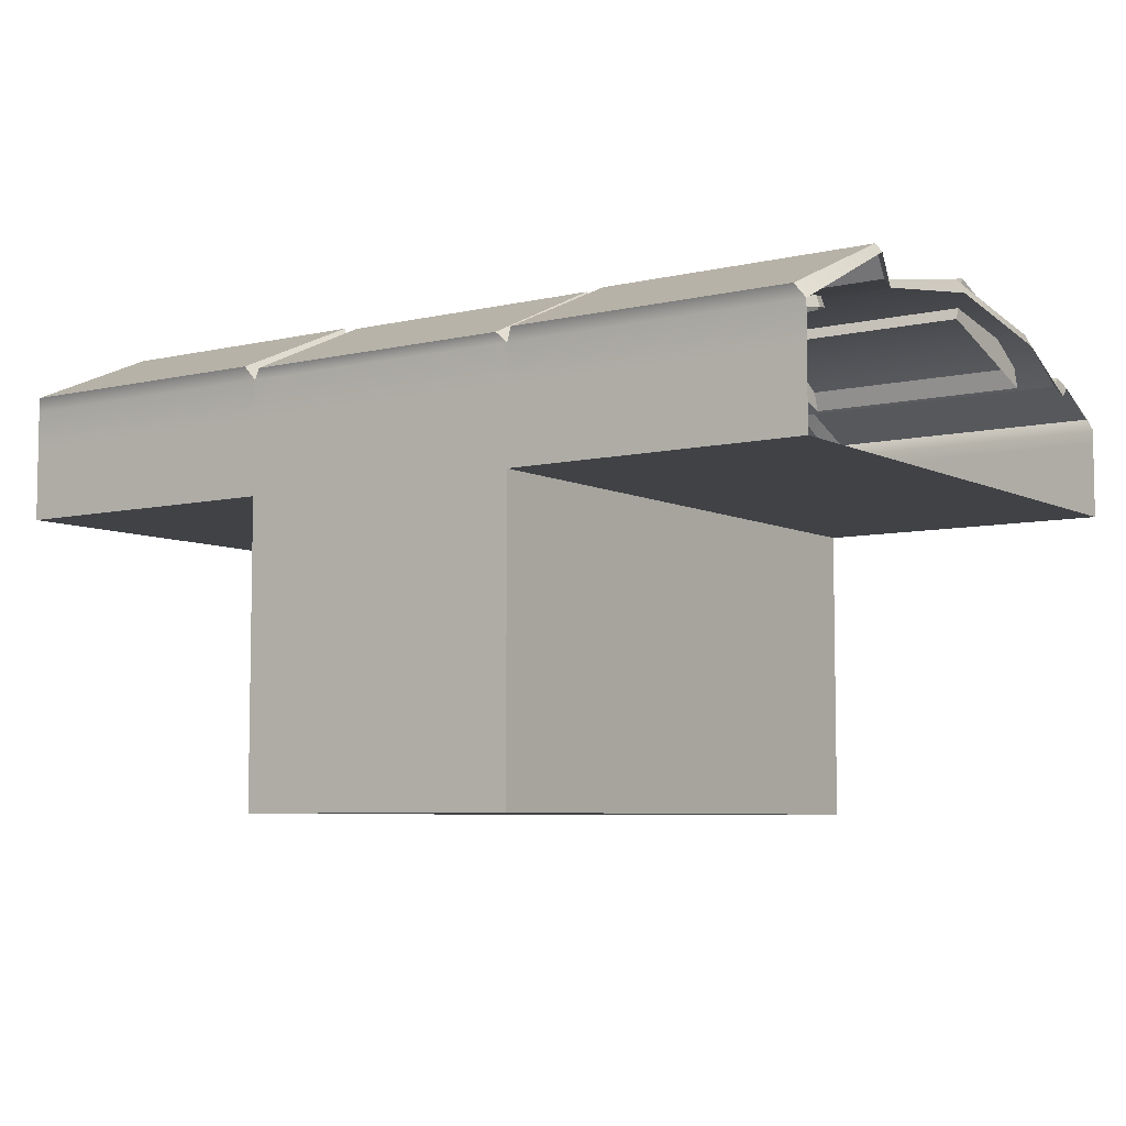
<metadata>
{"format":"obj","ext":"obj","renderer":"f3d","projection":"perspective","resolution":1024,"background":"white","views":[{"elev":-6.5,"azim":35.0,"up":"+Z"}]}
</metadata>
<code>
g pCube200
v 1.237 0.1854 0.6964
v 1.265 0.2317 0.7518
v 1.312 0.2393 0.7052
v 1.265 0.1898 0.6694
v 1.265 0.1898 0.6694
v 1.312 0.2393 0.7052
v 1.329 0.2497 0.6414
v 1.275 0.1958 0.6326
v 1.125 0.1958 0.6326
v 1.071 0.2497 0.6414
v 1.088 0.2393 0.7052
v 1.135 0.1898 0.6694
v 1.135 0.1898 0.6694
v 1.088 0.2393 0.7052
v 1.135 0.2317 0.7518
v 1.163 0.1854 0.6964
v 1.163 0.1854 0.6964
v 1.135 0.2317 0.7518
v 1.2 0.2289 0.7689
v 1.2 0.1838 0.7063
v 1.2 0.1838 0.7063
v 1.2 0.2289 0.7689
v 1.265 0.2317 0.7518
v 1.237 0.1854 0.6964
v 1.265 0.2317 0.7518
v 1.275 0.3025 0.7809
v 1.329 0.3113 0.727
v 1.312 0.2393 0.7052
v 1.312 0.2393 0.7052
v 1.329 0.3113 0.727
v 1.349 0.3233 0.6534
v 1.329 0.2497 0.6414
v 1.071 0.2497 0.6414
v 1.051 0.3233 0.6534
v 1.071 0.3113 0.727
v 1.088 0.2393 0.7052
v 1.088 0.2393 0.7052
v 1.071 0.3113 0.727
v 1.125 0.3025 0.7809
v 1.135 0.2317 0.7518
v 1.135 0.2317 0.7518
v 1.125 0.3025 0.7809
v 1.2 0.2993 0.8006
v 1.2 0.2289 0.7689
v 1.2 0.3761 0.7929
v 1.135 0.3789 0.7758
v 1.071 0.3113 0.727
v 1.088 0.3865 0.7291
v 1.265 0.3789 0.7758
v 1.275 0.3025 0.7809
v 1.2 0.4388 0.7478
v 1.163 0.4404 0.7379
v 1.2 0.2289 0.7689
v 1.2 0.2993 0.8006
v 1.275 0.3025 0.7809
v 1.265 0.2317 0.7518
v 1.275 0.3025 0.7809
v 1.265 0.3789 0.7758
v 1.312 0.3865 0.7291
v 1.329 0.3113 0.727
v 1.329 0.3113 0.727
v 1.312 0.3865 0.7291
v 1.329 0.3969 0.6654
v 1.349 0.3233 0.6534
v 1.051 0.3233 0.6534
v 1.071 0.3969 0.6654
v 1.088 0.3865 0.7291
v 1.071 0.3113 0.727
v 1.265 0.3789 0.7758
v 1.237 0.4404 0.7379
v 1.265 0.4448 0.7109
v 1.312 0.3865 0.7291
v 1.312 0.3865 0.7291
v 1.265 0.4448 0.7109
v 1.275 0.4508 0.6741
v 1.329 0.3969 0.6654
v 1.071 0.3969 0.6654
v 1.125 0.4508 0.6741
v 1.135 0.4448 0.7109
v 1.088 0.3865 0.7291
v 1.088 0.3865 0.7291
v 1.135 0.4448 0.7109
v 1.163 0.4404 0.7379
v 1.135 0.3789 0.7758
v 1.2 0.3761 0.7929
v 1.2 0.4388 0.7478
v 1.237 0.4404 0.7379
v 1.265 0.3789 0.7758
v 1.265 0.1898 0.6694
v 1.2 0.176 0.6294
v 1.237 0.1854 0.6964
v 1.275 0.1958 0.6326
v 1.2 0.176 0.6294
v 1.265 0.1898 0.6694
v 1.135 0.1898 0.6694
v 1.2 0.176 0.6294
v 1.125 0.1958 0.6326
v 1.163 0.1854 0.6964
v 1.2 0.176 0.6294
v 1.135 0.1898 0.6694
v 1.2 0.1838 0.7063
v 1.2 0.176 0.6294
v 1.163 0.1854 0.6964
v 1.237 0.1854 0.6964
v 1.2 0.176 0.6294
v 1.2 0.1838 0.7063
v 1.237 0.4404 0.7379
v 1.2 0.4705 0.6774
v 1.265 0.4448 0.7109
v 1.265 0.4448 0.7109
v 1.2 0.4705 0.6774
v 1.275 0.4508 0.6741
v 1.125 0.4508 0.6741
v 1.2 0.4705 0.6774
v 1.135 0.4448 0.7109
v 1.135 0.4448 0.7109
v 1.2 0.4705 0.6774
v 1.163 0.4404 0.7379
v 1.163 0.4404 0.7379
v 1.2 0.4705 0.6774
v 1.2 0.4388 0.7478
v 1.2 0.4388 0.7478
v 1.2 0.4705 0.6774
v 1.237 0.4404 0.7379
v 0.03729 0.1854 0.6964
v 0.06459 0.2317 0.7518
v 0.1119 0.2393 0.7052
v 0.06459 0.1898 0.6694
v 0.1292 0.2497 0.6414
v 0.07458 0.1958 0.6326
v 0 0.1838 0.7063
v 0 0.2289 0.7689
v -0.03729 0.1854 0.6964
v -0.06459 0.2317 0.7518
v -0.06459 0.1898 0.6694
v -0.1119 0.2393 0.7052
v -0.07458 0.1958 0.6326
v -0.1292 0.2497 0.6414
v 0.1292 0.3113 0.727
v 0.07458 0.3025 0.7809
v 0.1492 0.3233 0.6534
v -0.1292 0.3113 0.727
v -0.1492 0.3233 0.6534
v -0.07458 0.3025 0.7809
v 0 0.2993 0.8006
v 0.1119 0.3865 0.7291
v 0.06459 0.3789 0.7758
v 0.1292 0.3969 0.6654
v -0.1119 0.3865 0.7291
v -0.1292 0.3969 0.6654
v -0.06459 0.3789 0.7758
v 0 0.3761 0.7929
v 0.06459 0.4448 0.7109
v 0.03729 0.4404 0.7379
v 0.07458 0.4508 0.6741
v -0.06459 0.4448 0.7109
v -0.07458 0.4508 0.6741
v -0.03729 0.4404 0.7379
v 0 0.4388 0.7478
v 0 0.4705 0.6774
v 0 0.176 0.6294
v -1.8 1.8 0.3
v -1.8 1.8 0
v -0.6 1.8 0
v -0.6 1.8 0.3
v -0.6 1.8 0.3583
v -1.8 1.8 0.3583
v -0.6 -0.6 0.3
v -0.6 -0.6 0
v -1.8 -0.6 0
v -1.8 -0.6 0.3
v -1.8 -0.5997 0.4495
v -0.6 -0.5997 0.4495
v -1.8 0 0
v -0.6 0 0
v -0.6 0.6 0
v -1.8 0.6 0
v -1.8 -0.6 0
v -0.6 -0.6 0
v -1.8 1.2 0
v -0.6 1.2 0
v -0.6 1.5 0
v -1.8 1.5 0
v -0.6 1.8 0
v -1.8 1.8 0
v -0.6286 0.02128 0.6415
v -1.771 0.02128 0.6415
v -1.771 0.6 0.7542
v -0.6286 0.6 0.7542
v -1.771 1.218 0.6545
v -0.6286 1.218 0.6545
v -1.771 1.492 0.4957
v -0.6286 1.492 0.4957
v -0.6286 -0.6251 0.5015
v -1.771 -0.6251 0.5015
v -1.771 -0.04408 0.7535
v -0.6286 -0.04408 0.7535
v -0.6286 1.528 0.5345
v -1.771 1.528 0.5345
v -1.771 1.826 0.4103
v -0.6286 1.826 0.4103
v -0.6286 1.492 0.4957
v -1.771 1.492 0.4957
v -1.771 1.528 0.5345
v -0.6286 1.528 0.5345
v -1.771 0.02128 0.6415
v -0.6286 0.02128 0.6415
v -0.6286 -0.04408 0.7535
v -1.771 -0.04408 0.7535
v -1.163 0.1854 0.6964
v -1.135 0.2317 0.7518
v -1.088 0.2393 0.7052
v -1.135 0.1898 0.6694
v -1.071 0.2497 0.6414
v -1.125 0.1958 0.6326
v -1.2 0.1838 0.7063
v -1.2 0.2289 0.7689
v -1.237 0.1854 0.6964
v -1.265 0.2317 0.7518
v -1.265 0.1898 0.6694
v -1.312 0.2393 0.7052
v -1.275 0.1958 0.6326
v -1.329 0.2497 0.6414
v -1.071 0.3113 0.727
v -1.125 0.3025 0.7809
v -1.051 0.3233 0.6534
v -1.329 0.3113 0.727
v -1.349 0.3233 0.6534
v -1.275 0.3025 0.7809
v -1.2 0.2993 0.8006
v -1.088 0.3865 0.7291
v -1.135 0.3789 0.7758
v -1.071 0.3969 0.6654
v -1.312 0.3865 0.7291
v -1.329 0.3969 0.6654
v -1.265 0.3789 0.7758
v -1.2 0.3761 0.7929
v -1.135 0.4448 0.7109
v -1.163 0.4404 0.7379
v -1.125 0.4508 0.6741
v -1.265 0.4448 0.7109
v -1.275 0.4508 0.6741
v -1.237 0.4404 0.7379
v -1.2 0.4388 0.7478
v -1.2 0.4705 0.6774
v -1.2 0.176 0.6294
v -0.6 1.8 0
v 0.6 1.8 0
v 0.6 1.8 0.3
v -0.6 1.8 0.3
v 0.6 1.8 0.3583
v -0.6 1.8 0.3583
v -0.6 -0.6 0.3
v 0.6 -0.6 0.3
v 0.6 -0.6 0
v -0.6 -0.6 0
v -0.6 -0.5997 0.4495
v 0.6 -0.5997 0.4495
v -0.6 1.5 -1.2
v 0.6 1.5 -1.2
v 0.6 1.8 -1.2
v -0.6 1.8 -1.2
v -0.6 1.2 -1.2
v 0.6 1.2 -1.2
v -0.6 0.6 -1.2
v 0.6 0.6 -1.2
v -0.6 0 -1.2
v 0.6 0 -1.2
v -0.6 -0.6 -1.2
v 0.6 -0.6 -1.2
v -0.5629 0.6 0.74
v 0.5629 0.6 0.74
v 0.5629 0.016 0.6312
v -0.5629 0.016 0.6312
v -0.5629 1.213 0.641
v 0.5629 1.213 0.641
v -0.5629 1.494 0.4843
v 0.5629 1.494 0.4843
v -0.5629 1.53 0.5231
v 0.5629 1.53 0.5231
v 0.5629 1.494 0.4843
v -0.5629 1.494 0.4843
v -0.5629 1.819 0.3974
v 0.5629 1.819 0.3974
v 0.5629 1.53 0.5231
v -0.5629 1.53 0.5231
v -0.5629 0.016 0.6312
v 0.5629 0.016 0.6312
v 0.5629 -0.04735 0.7438
v -0.5629 -0.04735 0.7438
v -0.5629 -0.04735 0.7438
v 0.5629 -0.04735 0.7438
v 0.5629 -0.6188 0.4886
v -0.5629 -0.6188 0.4886
v 0.6 1.8 0
v 1.8 1.8 0
v 1.8 1.8 0.3
v 0.6 1.8 0.3
v 1.8 1.8 0.3583
v 0.6 1.8 0.3583
v 0.6334 1.825 0.408
v 0.6 -0.6 0.3
v 1.8 -0.6 0.3
v 1.8 -0.6 0
v 0.6 -0.6 0
v 0.6 -0.5997 0.4495
v 1.8 -0.5997 0.4495
v 0.6 1.5 0
v 1.8 1.5 0
v 1.8 1.8 0
v 0.6 1.8 0
v 0.6 1.2 0
v 1.8 1.2 0
v 0.6 0.6 0
v 1.8 0.6 0
v 0.6 0 0
v 1.8 0 0
v 0.6 -0.6 0
v 1.8 -0.6 0
v 0.6334 0.6 0.7517
v 1.767 0.6 0.7517
v 1.767 0.02037 0.6398
v 0.6334 0.02037 0.6398
v 0.6334 1.217 0.6521
v 1.767 1.217 0.6521
v 0.6334 1.492 0.4937
v 1.767 1.492 0.4937
v 0.6334 1.528 0.5325
v 1.767 1.528 0.5325
v 1.767 1.492 0.4937
v 0.6334 1.492 0.4937
v 0.6334 1.825 0.408
v 1.767 1.825 0.408
v 1.767 1.528 0.5325
v 0.6334 1.528 0.5325
v 0.6334 0.02037 0.6398
v 1.767 0.02037 0.6398
v 1.767 -0.04465 0.7518
v 0.6334 -0.04465 0.7518
v 0.6334 -0.04465 0.7518
v 1.767 -0.04465 0.7518
v 1.767 -0.624 0.4993
v 0.6334 -0.624 0.4993
v -0.6 1.5 0
v -0.6 1.5 -1.2
v -0.6 1.8 -1.2
v -0.6 1.8 0
v -0.6 1.2 0
v -0.6 1.2 -1.2
v -0.6 0.6 0
v -0.6 0.6 -1.2
v -0.6 0 0
v -0.6 0 -1.2
v -0.6 -0.6 0
v -0.6 -0.6 -1.2
v -0.6 1.8 0
v -0.6 1.8 -1.2
v 0.6 1.8 -1.2
v 0.6 1.8 0
v 0.6 1.8 0
v 0.6 1.8 -1.2
v 0.6 1.5 -1.2
v 0.6 1.5 0
v 0.6 1.2 -1.2
v 0.6 1.2 0
v 0.6 0.6 -1.2
v 0.6 0.6 0
v 0.6 0 -1.2
v 0.6 0 0
v 0.6 -0.6 -1.2
v 0.6 -0.6 0
v 0.6 -0.6 0
v 0.6 -0.6 -1.2
v -0.6 -0.6 -1.2
v -0.6 -0.6 0
v -0.6 0.6 0.697
v -0.5629 0.6 0.74
v -0.5629 0.016 0.6312
v -0.6 0 0.6
v 0.6 0 0.6
v 0.5629 0.016 0.6312
v 0.5629 0.6 0.74
v 0.6 0.6 0.697
v 0.5629 1.213 0.641
v 0.6 1.2 0.6
v 0.5629 1.494 0.4843
v 0.6 1.5 0.45
v 0.5629 1.53 0.5231
v 0.6 1.536 0.4888
v 0.5629 1.819 0.3974
v 0.6 1.8 0.3583
v 0.6 -0.05727 0.7145
v 0.5629 -0.04735 0.7438
v 0.6 -0.5997 0.4495
v 0.5629 -0.6188 0.4886
v -0.6 1.2 0.6
v -0.5629 1.213 0.641
v -0.5629 0.6 0.74
v -0.6 0.6 0.697
v -0.6 1.5 0.45
v -0.5629 1.494 0.4843
v -0.5629 1.213 0.641
v -0.6 1.2 0.6
v -0.6 1.536 0.4888
v -0.5629 1.53 0.5231
v -0.5629 1.494 0.4843
v -0.6 1.5 0.45
v -0.6 1.8 0.3583
v -0.5629 1.819 0.3974
v -0.5629 1.53 0.5231
v -0.6 1.536 0.4888
v 0.6 1.8 0.3583
v 0.5629 1.819 0.3974
v -0.5629 1.819 0.3974
v -0.6 1.8 0.3583
v -0.6 0 0.6
v -0.5629 0.016 0.6312
v -0.5629 -0.04735 0.7438
v -0.6 -0.05727 0.7145
v -0.6 -0.05727 0.7145
v -0.5629 -0.04735 0.7438
v -0.5629 -0.6188 0.4886
v -0.6 -0.5997 0.4495
v -0.6 -0.5997 0.4495
v -0.5629 -0.6188 0.4886
v 0.5629 -0.6188 0.4886
v 0.6 -0.5997 0.4495
v 0.6 0.6 0.697
v 0.6334 0.6 0.7517
v 0.6334 0.02037 0.6398
v 0.6 0 0.6
v 0.6 1.2 0.6
v 0.6334 1.217 0.6521
v 0.6 1.5 0.45
v 0.6334 1.492 0.4937
v 0.6 1.536 0.4888
v 0.6334 1.528 0.5325
v 0.6 1.8 0.3583
v 0.6334 1.825 0.408
v 0.6334 -0.04465 0.7518
v 0.6 -0.05727 0.7145
v 0.6334 -0.624 0.4993
v 0.6 -0.5997 0.4495
v 1.8 0 0.6
v 1.767 0.02037 0.6398
v 1.767 0.6 0.7517
v 1.8 0.6 0.697
v 1.767 1.217 0.6521
v 1.8 1.2 0.6
v 1.767 1.492 0.4937
v 1.8 1.5 0.45
v 1.767 1.528 0.5325
v 1.8 1.536 0.4888
v 1.767 1.825 0.408
v 1.8 1.8 0.3583
v 1.8 -0.05727 0.7145
v 1.767 -0.04465 0.7518
v 1.8 -0.5997 0.4495
v 1.767 -0.624 0.4993
v 1.8 1.8 0.3583
v 1.767 1.825 0.408
v 0.6334 1.825 0.408
v 0.6 -0.5997 0.4495
v 0.6334 -0.624 0.4993
v 1.767 -0.624 0.4993
v 1.8 -0.5997 0.4495
v -0.6 0 0.6
v -0.6286 0.02128 0.6415
v -0.6286 0.6 0.7542
v -0.6 0.6 0.697
v -1.8 0.6 0.697
v -1.771 0.6 0.7542
v -1.771 0.02128 0.6415
v -1.8 0 0.6
v -1.771 -0.04408 0.7535
v -1.8 -0.05727 0.7145
v -1.771 -0.6251 0.5015
v -1.8 -0.5997 0.4495
v -1.8 1.2 0.6
v -1.771 1.218 0.6545
v -1.8 1.5 0.45
v -1.771 1.492 0.4957
v -1.8 1.536 0.4888
v -1.771 1.528 0.5345
v -1.8 1.8 0.3583
v -1.771 1.826 0.4103
v -0.6 1.2 0.6
v -0.6286 1.218 0.6545
v -0.6286 1.492 0.4957
v -0.6 1.5 0.45
v -0.6 -0.5997 0.4495
v -0.6286 -0.6251 0.5015
v -0.6286 -0.04408 0.7535
v -0.6 -0.05727 0.7145
v -1.8 -0.5997 0.4495
v -1.771 -0.6251 0.5015
v -0.6286 -0.6251 0.5015
v -0.6 -0.5997 0.4495
v -0.6 1.536 0.4888
v -0.6286 1.528 0.5345
v -0.6286 1.826 0.4103
v -0.6 1.8 0.3583
v -0.6 1.8 0.3583
v -0.6286 1.826 0.4103
v -1.771 1.826 0.4103
v -1.8 1.8 0.3583
v -0.6 1.5 0.45
v -0.6286 1.492 0.4957
v -0.6286 1.528 0.5345
v -0.6 1.536 0.4888
v -0.6 -0.05727 0.7145
v -0.6286 -0.04408 0.7535
v -0.6286 0.02128 0.6415
v -0.6 0 0.6
v -0.6 0.6 0.697
v -0.6286 0.6 0.7542
v -0.6286 1.218 0.6545
v -0.6 1.2 0.6
v 0.7487 0.8486 0.6646
v 0.7487 0.9039 0.8343
v 1.65 0.9039 0.8343
v 1.65 0.8486 0.6646
v 0.7487 0.9039 0.8343
v 0.7487 1.336 0.6791
v 1.65 1.336 0.6791
v 1.65 0.9039 0.8343
v 0.7487 1.336 0.6791
v 0.7487 1.399 0.4852
v 1.65 1.399 0.4852
v 1.65 1.336 0.6791
v 1.65 0.8486 0.6646
v 1.65 0.9039 0.8343
v 1.65 1.336 0.6791
v 1.65 1.399 0.4852
v 0.7487 1.399 0.4852
v 0.7487 1.336 0.6791
v 0.7487 0.9039 0.8343
v 0.7487 0.8486 0.6646
v -0.4585 0.8486 0.6646
v -0.4585 0.9039 0.8343
v 0.4424 0.9039 0.8343
v 0.4424 0.8486 0.6646
v -0.4585 0.9039 0.8343
v -0.4585 1.336 0.6791
v 0.4424 1.336 0.6791
v 0.4424 0.9039 0.8343
v -0.4585 1.336 0.6791
v -0.4585 1.399 0.4852
v 0.4424 1.399 0.4852
v 0.4424 1.336 0.6791
v 0.4424 0.8486 0.6646
v 0.4424 0.9039 0.8343
v 0.4424 1.336 0.6791
v 0.4424 1.399 0.4852
v -0.4585 1.399 0.4852
v -0.4585 1.336 0.6791
v -0.4585 0.9039 0.8343
v -0.4585 0.8486 0.6646
v -1.65 0.8486 0.6646
v -1.65 0.9039 0.8343
v -0.7487 0.9039 0.8343
v -0.7487 0.8486 0.6646
v -1.65 0.9039 0.8343
v -1.65 1.336 0.6791
v -0.7487 1.336 0.6791
v -0.7487 0.9039 0.8343
v -1.65 1.336 0.6791
v -1.65 1.399 0.4852
v -0.7487 1.399 0.4852
v -0.7487 1.336 0.6791
v -0.7487 0.8486 0.6646
v -0.7487 0.9039 0.8343
v -0.7487 1.336 0.6791
v -0.7487 1.399 0.4852
v -1.65 1.399 0.4852
v -1.65 1.336 0.6791
v -1.65 0.9039 0.8343
v -1.65 0.8486 0.6646
g pCube200_0
f 3 2 1
f 4 3 1
f 7 6 5
f 8 7 5
f 11 10 9
f 12 11 9
f 15 14 13
f 16 15 13
f 19 18 17
f 20 19 17
f 23 22 21
f 24 23 21
f 27 26 25
f 28 27 25
f 31 30 29
f 32 31 29
f 35 34 33
f 36 35 33
f 39 38 37
f 40 39 37
f 43 42 41
f 44 43 41
f 43 45 42
f 45 46 42
f 42 46 47
f 46 48 47
f 49 45 43
f 50 49 43
f 45 51 46
f 51 52 46
f 55 54 53
f 56 55 53
f 59 58 57
f 60 59 57
f 63 62 61
f 64 63 61
f 67 66 65
f 68 67 65
f 71 70 69
f 72 71 69
f 75 74 73
f 76 75 73
f 79 78 77
f 80 79 77
f 83 82 81
f 84 83 81
f 87 86 85
f 88 87 85
f 91 90 89
f 94 93 92
f 97 96 95
f 100 99 98
f 103 102 101
f 106 105 104
f 109 108 107
f 112 111 110
f 115 114 113
f 118 117 116
f 121 120 119
f 124 123 122
f 127 126 125
f 128 127 125
f 129 127 128
f 130 129 128
f 125 126 131
f 126 132 131
f 131 132 133
f 132 134 133
f 133 134 135
f 134 136 135
f 135 136 137
f 136 138 137
f 127 139 126
f 139 140 126
f 126 140 132
f 141 139 127
f 129 141 127
f 136 142 138
f 142 143 138
f 144 142 136
f 134 144 136
f 145 144 134
f 132 145 134
f 140 145 132
f 139 146 140
f 146 147 140
f 140 147 145
f 148 146 139
f 141 148 139
f 142 149 143
f 149 150 143
f 151 149 142
f 144 151 142
f 152 151 144
f 145 152 144
f 147 152 145
f 146 153 147
f 153 154 147
f 147 154 152
f 155 153 146
f 148 155 146
f 149 156 150
f 156 157 150
f 158 156 149
f 151 158 149
f 159 158 151
f 152 159 151
f 154 159 152
f 153 160 154
f 155 160 153
f 156 160 157
f 158 160 156
f 159 160 158
f 154 160 159
f 125 161 128
f 128 161 130
f 131 161 125
f 133 161 131
f 135 161 133
f 137 161 135
f 164 163 162
f 165 164 162
f 166 165 162
f 167 166 162
f 170 169 168
f 171 170 168
f 172 171 168
f 173 172 168
f 176 175 174
f 177 176 174
f 174 175 178
f 175 179 178
f 177 180 176
f 180 181 176
f 182 181 180
f 183 182 180
f 184 182 183
f 185 184 183
f 188 187 186
f 189 188 186
f 188 189 190
f 189 191 190
f 192 190 191
f 193 192 191
f 196 195 194
f 197 196 194
f 200 199 198
f 201 200 198
f 204 203 202
f 205 204 202
f 208 207 206
f 209 208 206
f 212 211 210
f 213 212 210
f 214 212 213
f 215 214 213
f 210 211 216
f 211 217 216
f 216 217 218
f 217 219 218
f 218 219 220
f 219 221 220
f 220 221 222
f 221 223 222
f 212 224 211
f 224 225 211
f 211 225 217
f 226 224 212
f 214 226 212
f 221 227 223
f 227 228 223
f 229 227 221
f 219 229 221
f 230 229 219
f 217 230 219
f 225 230 217
f 224 231 225
f 231 232 225
f 225 232 230
f 233 231 224
f 226 233 224
f 227 234 228
f 234 235 228
f 236 234 227
f 229 236 227
f 237 236 229
f 230 237 229
f 232 237 230
f 231 238 232
f 238 239 232
f 232 239 237
f 240 238 231
f 233 240 231
f 234 241 235
f 241 242 235
f 243 241 234
f 236 243 234
f 244 243 236
f 237 244 236
f 239 244 237
f 238 245 239
f 240 245 238
f 241 245 242
f 243 245 241
f 244 245 243
f 239 245 244
f 210 246 213
f 213 246 215
f 216 246 210
f 218 246 216
f 220 246 218
f 222 246 220
f 249 248 247
f 250 249 247
f 251 249 250
f 252 251 250
f 255 254 253
f 256 255 253
f 253 254 257
f 254 258 257
f 261 260 259
f 262 261 259
f 259 260 263
f 260 264 263
f 263 264 265
f 264 266 265
f 265 266 267
f 266 268 267
f 267 268 269
f 268 270 269
f 273 272 271
f 274 273 271
f 271 272 275
f 272 276 275
f 275 276 277
f 276 278 277
f 281 280 279
f 282 281 279
f 285 284 283
f 286 285 283
f 289 288 287
f 290 289 287
f 293 292 291
f 294 293 291
f 297 296 295
f 298 297 295
f 299 297 298
f 300 299 298
f 300 301 299
f 304 303 302
f 305 304 302
f 302 303 306
f 303 307 306
f 310 309 308
f 311 310 308
f 308 309 312
f 309 313 312
f 312 313 314
f 313 315 314
f 314 315 316
f 315 317 316
f 316 317 318
f 317 319 318
f 322 321 320
f 323 322 320
f 320 321 324
f 321 325 324
f 324 325 326
f 325 327 326
f 330 329 328
f 331 330 328
f 334 333 332
f 335 334 332
f 338 337 336
f 339 338 336
f 342 341 340
f 343 342 340
f 346 345 344
f 347 346 344
f 344 345 348
f 345 349 348
f 348 349 350
f 349 351 350
f 350 351 352
f 351 353 352
f 352 353 354
f 353 355 354
f 358 357 356
f 359 358 356
f 362 361 360
f 363 362 360
f 364 362 363
f 365 364 363
f 366 364 365
f 367 366 365
f 368 366 367
f 369 368 367
f 370 368 369
f 371 370 369
f 374 373 372
f 375 374 372
f 378 377 376
f 379 378 376
f 382 381 380
f 383 382 380
f 384 382 383
f 385 384 383
f 386 384 385
f 387 386 385
f 388 386 387
f 389 388 387
f 390 388 389
f 391 390 389
f 380 381 392
f 381 393 392
f 392 393 394
f 393 395 394
f 398 397 396
f 399 398 396
f 402 401 400
f 403 402 400
f 406 405 404
f 407 406 404
f 410 409 408
f 411 410 408
f 414 413 412
f 415 414 412
f 418 417 416
f 419 418 416
f 422 421 420
f 423 422 420
f 426 425 424
f 427 426 424
f 430 429 428
f 431 430 428
f 428 429 432
f 429 433 432
f 432 433 434
f 433 435 434
f 434 435 436
f 435 437 436
f 436 437 438
f 437 439 438
f 440 430 431
f 441 440 431
f 442 440 441
f 443 442 441
f 446 445 444
f 447 446 444
f 448 446 447
f 449 448 447
f 450 448 449
f 451 450 449
f 452 450 451
f 453 452 451
f 454 452 453
f 455 454 453
f 444 445 456
f 445 457 456
f 456 457 458
f 457 459 458
f 462 461 460
f 465 464 463
f 466 465 463
f 469 468 467
f 470 469 467
f 473 472 471
f 474 473 471
f 475 473 474
f 476 475 474
f 477 475 476
f 478 477 476
f 471 472 479
f 472 480 479
f 479 480 481
f 480 482 481
f 481 482 483
f 482 484 483
f 483 484 485
f 484 486 485
f 489 488 487
f 490 489 487
f 493 492 491
f 494 493 491
f 497 496 495
f 498 497 495
f 501 500 499
f 502 501 499
f 505 504 503
f 506 505 503
f 509 508 507
f 510 509 507
f 513 512 511
f 514 513 511
f 517 516 515
f 518 517 515
f 521 520 519
f 522 521 519
f 525 524 523
f 526 525 523
f 529 528 527
f 530 529 527
f 533 532 531
f 534 533 531
f 537 536 535
f 538 537 535
f 541 540 539
f 542 541 539
f 545 544 543
f 546 545 543
f 549 548 547
f 550 549 547
f 553 552 551
f 554 553 551
f 557 556 555
f 558 557 555
f 561 560 559
f 562 561 559
f 565 564 563
f 566 565 563
f 569 568 567
f 570 569 567
f 573 572 571
f 574 573 571
f 577 576 575
f 578 577 575

</code>
